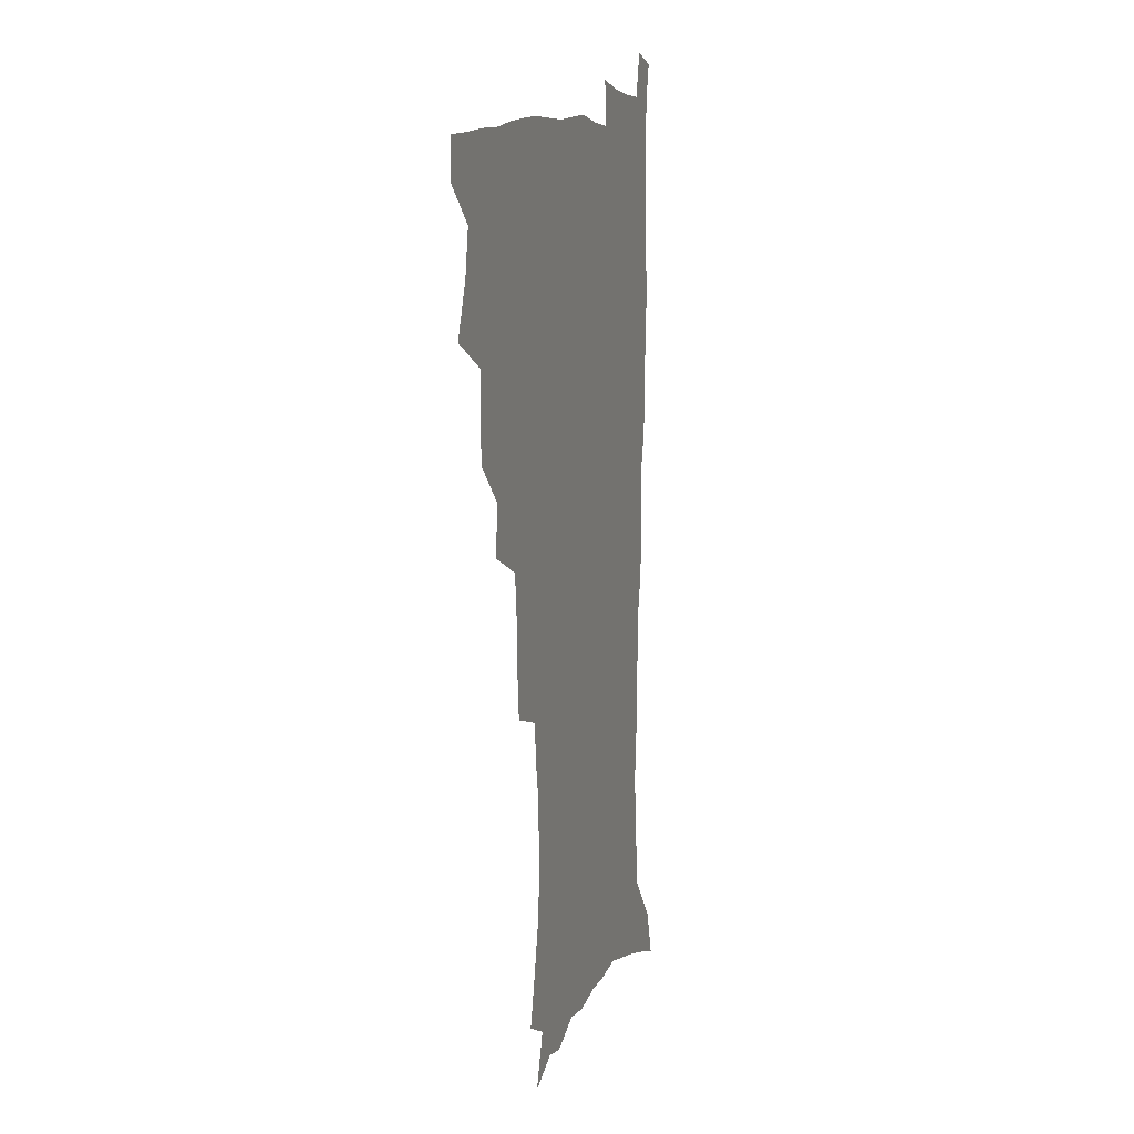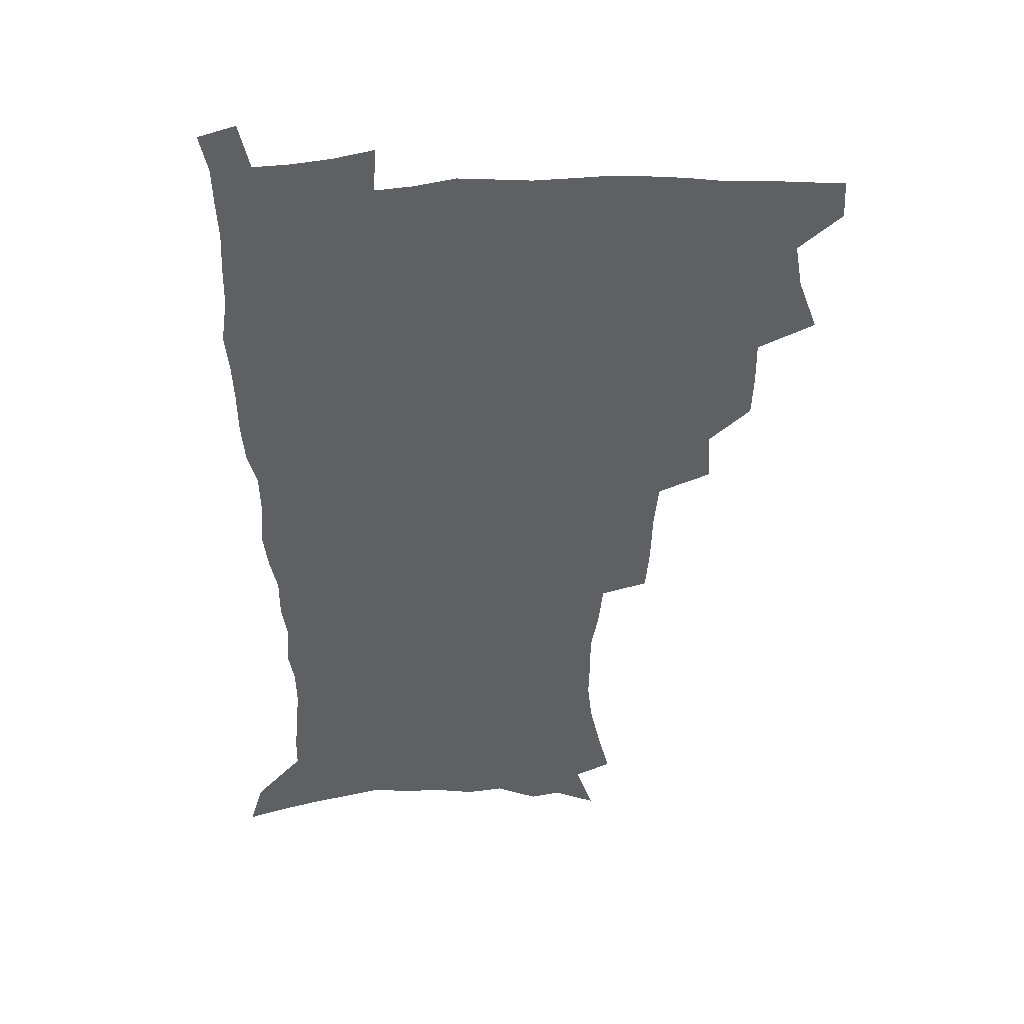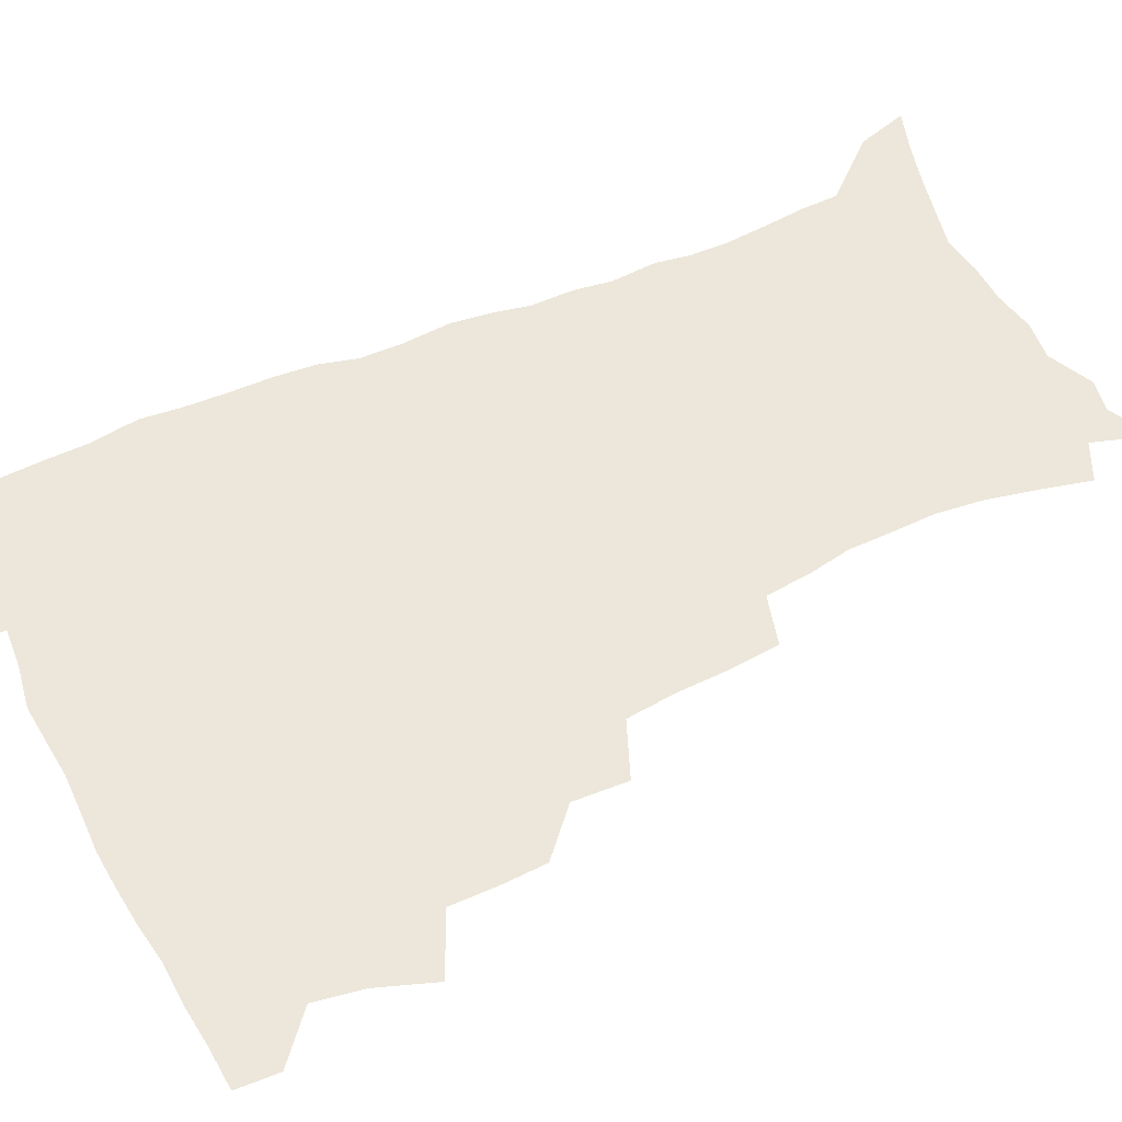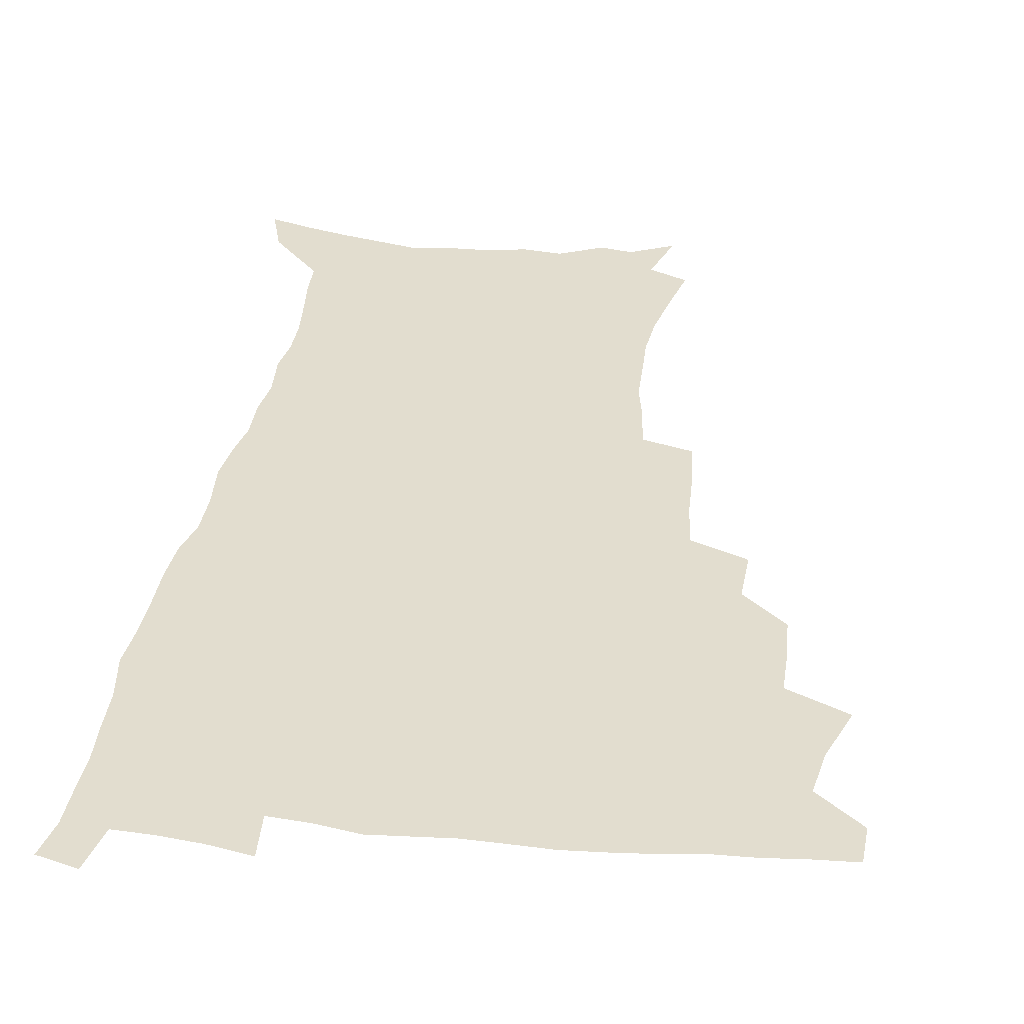
<metadata>
{"format":"obj","ext":"obj","renderer":"f3d","projection":"perspective","resolution":1024,"background":"white","views":[{"elev":10.1,"azim":-72.7,"up":"+Y"},{"elev":43.4,"azim":176.5,"up":"+Y"},{"elev":53.1,"azim":-115.9,"up":"+Z"},{"elev":34.8,"azim":-172.1,"up":"+Z"}]}
</metadata>
<code>
v 480.6 506.7 0
v 481.4 522 0
v 486.7 453.8 0
v 494.4 474.6 0
v 497.4 492.1 0
v 498 507.5 0
v 496.9 522.8 0
v 509.3 409.5 0
v 508.6 426.2 0
v 508.9 443.2 0
v 512.5 461.9 0
v 513.3 477.7 0
v 515 493.6 0
v 514.1 508.3 0
v 512 524.2 0
v 524.4 374.8 0
v 525.5 394.7 0
v 527.2 414 0
v 528.3 431.7 0
v 527.3 447.2 0
v 528.6 463.3 0
v 529.4 478.9 0
v 530.6 494.3 0
v 529 509.3 0
v 527.5 524.6 0
v 549 310.4 0
v 547.5 328.4 0
v 546.9 348.1 0
v 545 366 0
v 543.7 383.6 0
v 546.1 403.8 0
v 543.6 417.9 0
v 547.3 437.3 0
v 547 451.6 0
v 545.8 465.9 0
v 546.1 480.7 0
v 545.9 495 0
v 544.4 509.6 0
v 542 526.7 0
v 561.8 186.3 0
v 566.5 204.9 0
v 570.7 223.9 0
v 572.6 240.5 0
v 572.2 255.2 0
v 572.1 272.6 0
v 569.4 287.1 0
v 567.4 305.1 0
v 565.2 322.1 0
v 563.8 339.3 0
v 562.1 355.7 0
v 561.4 373.3 0
v 560.7 389.9 0
v 561.1 407.1 0
v 560.4 422.1 0
v 561.4 438 0
v 561.9 453.3 0
v 562 467.8 0
v 561.4 481.8 0
v 560.3 496 0
v 558.8 511 0
v 556.5 528 0
v 569.3 158.7 0
v 576.2 179.6 0
v 576 192 0
v 583.7 217 0
v 585.2 233.5 0
v 585.7 249.5 0
v 585.3 265.2 0
v 583.7 279.7 0
v 582.6 297.3 0
v 581.3 314.4 0
v 580 330.9 0
v 578.1 345.6 0
v 577 361.8 0
v 576.1 377.8 0
v 575.7 393.8 0
v 576.4 410.5 0
v 576.8 425.9 0
v 576.6 440.2 0
v 576.7 454.9 0
v 576.2 468.8 0
v 575.4 482.7 0
v 574.9 496.6 0
v 573.8 510.9 0
v 571.1 528.9 0
v 585.9 166.3 0
v 589.7 183.6 0
v 592.6 202 0
v 597.9 225.3 0
v 598.2 240.7 0
v 598.3 256.8 0
v 597.5 272 0
v 595.7 285.3 0
v 595 302.5 0
v 593.7 318 0
v 592.8 334.4 0
v 592 350.6 0
v 590.9 365.6 0
v 590.8 382.3 0
v 590.6 397.9 0
v 590.6 412.5 0
v 591.4 428.4 0
v 590.4 441.2 0
v 590.9 455.9 0
v 591.2 469.6 0
v 589.6 483.5 0
v 589 497.3 0
v 588 511.6 0
v 586 528.4 0
v 597.8 164 0
v 606.6 194.1 0
v 609.2 213.7 0
v 609.9 229.1 0
v 609 241.4 0
v 609.8 260.4 0
v 609 275.5 0
v 608.4 291.8 0
v 607.3 306.8 0
v 606.4 321.6 0
v 605.6 337.5 0
v 605.1 353.5 0
v 604.1 367.3 0
v 603.9 382.7 0
v 603.7 397.5 0
v 604.2 414.2 0
v 604.3 428.6 0
v 604 441.9 0
v 604.6 456.5 0
v 604.6 470.1 0
v 604 483.9 0
v 602.9 498.2 0
v 602.3 512.3 0
v 600.8 528 0
v 614.4 171.6 0
v 619.7 197.4 0
v 621.1 215.3 0
v 621.7 232.2 0
v 621.8 247.9 0
v 621.3 262.4 0
v 620.7 277.6 0
v 620 293 0
v 619.1 307.5 0
v 619.1 326.3 0
v 618.4 340.2 0
v 617.9 355.6 0
v 617.1 368.7 0
v 617.4 385 0
v 617.5 400.3 0
v 617.6 415.1 0
v 617.5 428.8 0
v 617.7 442.8 0
v 618.4 457.5 0
v 618.2 470.6 0
v 618.3 484.1 0
v 618.3 497.6 0
v 617.3 511.9 0
v 615 529.1 0
v 629 169.9 0
v 632.3 196.7 0
v 633.2 216.5 0
v 633.5 234.3 0
v 633.3 249.1 0
v 633 264.9 0
v 632.5 280.2 0
v 632 295.7 0
v 631.5 310.7 0
v 631.3 325.1 0
v 630.8 340.7 0
v 630.4 356.1 0
v 630.5 372 0
v 630.4 385.5 0
v 630.5 400.7 0
v 630.6 415.8 0
v 630.8 429 0
v 631 443 0
v 631.5 457.1 0
v 631.8 470.5 0
v 632 484 0
v 632.3 497.5 0
v 631.4 512.2 0
v 629.2 530.1 0
v 644.6 172.8 0
v 645.2 196.2 0
v 645.2 217 0
v 645 234.3 0
v 645 248.7 0
v 644.6 265.1 0
v 644.3 278.9 0
v 643.7 294.9 0
v 643.3 313.2 0
v 643.4 325.4 0
v 643.3 339.3 0
v 643 355.6 0
v 643.1 371 0
v 643.2 386.5 0
v 643.5 400.6 0
v 643.9 414.5 0
v 644 429.4 0
v 644 443.8 0
v 645 456.6 0
v 645.4 470 0
v 645.7 484 0
v 646 497.6 0
v 645.9 511.7 0
v 645.2 527.3 0
v 659.7 173.1 0
v 658.4 195.8 0
v 657.6 214.8 0
v 656.8 232.7 0
v 657.2 245.7 0
v 656.1 264.3 0
v 655.9 279.6 0
v 655.6 295.2 0
v 655.4 310.7 0
v 655.4 325.4 0
v 655.5 339.3 0
v 655.4 356.1 0
v 655.7 370.3 0
v 656.8 383.4 0
v 656.4 399.4 0
v 657.1 413.3 0
v 657.5 427.8 0
v 658.6 441.3 0
v 658.4 456.2 0
v 658.9 469.9 0
v 659.4 483.4 0
v 659.7 497.4 0
v 660.1 511.2 0
v 660 526 0
v 658.9 544 0
v 674.3 175.1 0
v 671.7 194.3 0
v 669.9 213.6 0
v 668.9 230.3 0
v 668.8 245.3 0
v 668.3 261.2 0
v 667.6 278.1 0
v 667.9 292.5 0
v 667.1 309.7 0
v 667.6 323.7 0
v 667.6 339.1 0
v 668.6 352.7 0
v 668.6 368 0
v 669.5 382 0
v 671.1 395.3 0
v 670.7 411 0
v 671.2 426 0
v 672.1 440 0
v 671.5 455.9 0
v 672.6 469.1 0
v 673.1 483 0
v 673.7 496.9 0
v 674.2 510.9 0
v 674.6 525.5 0
v 674.9 540.7 0
v 689.7 171.5 0
v 685.7 191 0
v 683 209.8 0
v 681.4 227 0
v 681.2 241.7 0
v 680.5 258 0
v 680.5 273.2 0
v 680.5 288.6 0
v 680.6 304.1 0
v 679.9 320.8 0
v 681.1 334.5 0
v 682.2 348.6 0
v 682.7 363.4 0
v 682.9 378.8 0
v 684.8 392.2 0
v 683.1 410.9 0
v 685.9 423.2 0
v 686.3 437.8 0
v 686.6 452.8 0
v 687 467.3 0
v 687.6 481.6 0
v 687.9 496.1 0
v 688.3 510.3 0
v 689.2 524.6 0
v 690.1 538.9 0
v 704.7 168.1 0
v 700.2 186.7 0
v 696.6 205.5 0
v 695.5 220.7 0
v 694.6 236.2 0
v 693.7 252.2 0
v 692.9 268.8 0
v 693.8 282.9 0
v 694 298.2 0
v 693.8 314.4 0
v 695.1 328.5 0
v 697.1 342.1 0
v 696 359.7 0
v 696.7 374.5 0
v 699.8 387.4 0
v 699.1 404.7 0
v 699.8 419.8 0
v 701.9 433.8 0
v 700.9 450.4 0
v 701.7 465 0
v 702.2 479.9 0
v 703.2 494.3 0
v 702.9 509.4 0
v 704.2 523.7 0
v 704.7 538.2 0
v 708.7 556.4 0
v 720 163.9 0
v 713.4 184.5 0
v 711.1 199.5 0
v 710.9 212.8 0
v 709.3 228.3 0
v 708 244.4 0
v 708.3 258.9 0
v 710.5 271.6 0
v 709.3 289 0
v 711.4 302.7 0
v 711.4 318.9 0
v 714.2 332.3 0
v 716.1 347.2 0
v 714.8 365 0
v 715.1 381.4 0
v 718.8 395.1 0
v 720.2 410.7 0
v 720.4 426.9 0
v 721.1 442.9 0
v 722.6 458.1 0
v 720.1 475.9 0
v 719.8 491.7 0
v 719 507.7 0
v 719.8 522.6 0
v 720.2 537.4 0
v 723.4 552.1 0
v 736.1 158.7 0
v 730.4 177.6 0
f 5 6 1
f 1 6 2
f 6 7 2
f 10 11 3
f 3 11 4
f 11 12 4
f 4 12 5
f 12 13 5
f 5 13 6
f 13 14 6
f 6 14 7
f 14 15 7
f 17 18 8
f 8 18 9
f 18 19 9
f 9 19 10
f 19 20 10
f 10 20 11
f 20 21 11
f 11 21 12
f 21 22 12
f 12 22 13
f 22 23 13
f 13 23 14
f 23 24 14
f 14 24 15
f 24 25 15
f 29 30 16
f 16 30 17
f 30 31 17
f 17 31 18
f 31 32 18
f 18 32 19
f 32 33 19
f 19 33 20
f 33 34 20
f 20 34 21
f 34 35 21
f 21 35 22
f 35 36 22
f 22 36 23
f 36 37 23
f 23 37 24
f 37 38 24
f 24 38 25
f 38 39 25
f 47 48 26
f 26 48 27
f 48 49 27
f 27 49 28
f 49 50 28
f 28 50 29
f 50 51 29
f 29 51 30
f 51 52 30
f 30 52 31
f 52 53 31
f 31 53 32
f 53 54 32
f 32 54 33
f 54 55 33
f 33 55 34
f 55 56 34
f 34 56 35
f 56 57 35
f 35 57 36
f 57 58 36
f 36 58 37
f 58 59 37
f 37 59 38
f 59 60 38
f 38 60 39
f 60 61 39
f 63 64 40
f 40 64 41
f 64 65 41
f 41 65 42
f 65 66 42
f 42 66 43
f 66 67 43
f 43 67 44
f 67 68 44
f 44 68 45
f 68 69 45
f 45 69 46
f 69 70 46
f 46 70 47
f 70 71 47
f 47 71 48
f 71 72 48
f 48 72 49
f 72 73 49
f 49 73 50
f 73 74 50
f 50 74 51
f 74 75 51
f 51 75 52
f 75 76 52
f 52 76 53
f 76 77 53
f 53 77 54
f 77 78 54
f 54 78 55
f 78 79 55
f 55 79 56
f 79 80 56
f 56 80 57
f 80 81 57
f 57 81 58
f 81 82 58
f 58 82 59
f 82 83 59
f 59 83 60
f 83 84 60
f 60 84 61
f 84 85 61
f 62 86 63
f 86 87 63
f 63 87 64
f 87 88 64
f 64 88 65
f 88 89 65
f 65 89 66
f 89 90 66
f 66 90 67
f 90 91 67
f 67 91 68
f 91 92 68
f 68 92 69
f 92 93 69
f 69 93 70
f 93 94 70
f 70 94 71
f 94 95 71
f 71 95 72
f 95 96 72
f 72 96 73
f 96 97 73
f 73 97 74
f 97 98 74
f 74 98 75
f 98 99 75
f 75 99 76
f 99 100 76
f 76 100 77
f 100 101 77
f 77 101 78
f 101 102 78
f 78 102 79
f 102 103 79
f 79 103 80
f 103 104 80
f 80 104 81
f 104 105 81
f 81 105 82
f 105 106 82
f 82 106 83
f 106 107 83
f 83 107 84
f 107 108 84
f 84 108 85
f 108 109 85
f 86 110 87
f 110 111 87
f 87 111 88
f 111 112 88
f 88 112 89
f 112 113 89
f 89 113 90
f 113 114 90
f 90 114 91
f 114 115 91
f 91 115 92
f 115 116 92
f 92 116 93
f 116 117 93
f 93 117 94
f 117 118 94
f 94 118 95
f 118 119 95
f 95 119 96
f 119 120 96
f 96 120 97
f 120 121 97
f 97 121 98
f 121 122 98
f 98 122 99
f 122 123 99
f 99 123 100
f 123 124 100
f 100 124 101
f 124 125 101
f 101 125 102
f 125 126 102
f 102 126 103
f 126 127 103
f 103 127 104
f 127 128 104
f 104 128 105
f 128 129 105
f 105 129 106
f 129 130 106
f 106 130 107
f 130 131 107
f 107 131 108
f 131 132 108
f 108 132 109
f 132 133 109
f 110 134 111
f 134 135 111
f 111 135 112
f 135 136 112
f 112 136 113
f 136 137 113
f 113 137 114
f 137 138 114
f 114 138 115
f 138 139 115
f 115 139 116
f 139 140 116
f 116 140 117
f 140 141 117
f 117 141 118
f 141 142 118
f 118 142 119
f 142 143 119
f 119 143 120
f 143 144 120
f 120 144 121
f 144 145 121
f 121 145 122
f 145 146 122
f 122 146 123
f 146 147 123
f 123 147 124
f 147 148 124
f 124 148 125
f 148 149 125
f 125 149 126
f 149 150 126
f 126 150 127
f 150 151 127
f 127 151 128
f 151 152 128
f 128 152 129
f 152 153 129
f 129 153 130
f 153 154 130
f 130 154 131
f 154 155 131
f 131 155 132
f 155 156 132
f 132 156 133
f 156 157 133
f 134 158 135
f 158 159 135
f 135 159 136
f 159 160 136
f 136 160 137
f 160 161 137
f 137 161 138
f 161 162 138
f 138 162 139
f 162 163 139
f 139 163 140
f 163 164 140
f 140 164 141
f 164 165 141
f 141 165 142
f 165 166 142
f 142 166 143
f 166 167 143
f 143 167 144
f 167 168 144
f 144 168 145
f 168 169 145
f 145 169 146
f 169 170 146
f 146 170 147
f 170 171 147
f 147 171 148
f 171 172 148
f 148 172 149
f 172 173 149
f 149 173 150
f 173 174 150
f 150 174 151
f 174 175 151
f 151 175 152
f 175 176 152
f 152 176 153
f 176 177 153
f 153 177 154
f 177 178 154
f 154 178 155
f 178 179 155
f 155 179 156
f 179 180 156
f 156 180 157
f 180 181 157
f 158 182 159
f 182 183 159
f 159 183 160
f 183 184 160
f 160 184 161
f 184 185 161
f 161 185 162
f 185 186 162
f 162 186 163
f 186 187 163
f 163 187 164
f 187 188 164
f 164 188 165
f 188 189 165
f 165 189 166
f 189 190 166
f 166 190 167
f 190 191 167
f 167 191 168
f 191 192 168
f 168 192 169
f 192 193 169
f 169 193 170
f 193 194 170
f 170 194 171
f 194 195 171
f 171 195 172
f 195 196 172
f 172 196 173
f 196 197 173
f 173 197 174
f 197 198 174
f 174 198 175
f 198 199 175
f 175 199 176
f 199 200 176
f 176 200 177
f 200 201 177
f 177 201 178
f 201 202 178
f 178 202 179
f 202 203 179
f 179 203 180
f 203 204 180
f 180 204 181
f 204 205 181
f 182 206 183
f 206 207 183
f 183 207 184
f 207 208 184
f 184 208 185
f 208 209 185
f 185 209 186
f 209 210 186
f 186 210 187
f 210 211 187
f 187 211 188
f 211 212 188
f 188 212 189
f 212 213 189
f 189 213 190
f 213 214 190
f 190 214 191
f 214 215 191
f 191 215 192
f 215 216 192
f 192 216 193
f 216 217 193
f 193 217 194
f 217 218 194
f 194 218 195
f 218 219 195
f 195 219 196
f 219 220 196
f 196 220 197
f 220 221 197
f 197 221 198
f 221 222 198
f 198 222 199
f 222 223 199
f 199 223 200
f 223 224 200
f 200 224 201
f 224 225 201
f 201 225 202
f 225 226 202
f 202 226 203
f 226 227 203
f 203 227 204
f 227 228 204
f 204 228 205
f 228 229 205
f 206 231 207
f 231 232 207
f 207 232 208
f 232 233 208
f 208 233 209
f 233 234 209
f 209 234 210
f 234 235 210
f 210 235 211
f 235 236 211
f 211 236 212
f 236 237 212
f 212 237 213
f 237 238 213
f 213 238 214
f 238 239 214
f 214 239 215
f 239 240 215
f 215 240 216
f 240 241 216
f 216 241 217
f 241 242 217
f 217 242 218
f 242 243 218
f 218 243 219
f 243 244 219
f 219 244 220
f 244 245 220
f 220 245 221
f 245 246 221
f 221 246 222
f 246 247 222
f 222 247 223
f 247 248 223
f 223 248 224
f 248 249 224
f 224 249 225
f 249 250 225
f 225 250 226
f 250 251 226
f 226 251 227
f 251 252 227
f 227 252 228
f 252 253 228
f 228 253 229
f 253 254 229
f 229 254 230
f 254 255 230
f 231 256 232
f 256 257 232
f 232 257 233
f 257 258 233
f 233 258 234
f 258 259 234
f 234 259 235
f 259 260 235
f 235 260 236
f 260 261 236
f 236 261 237
f 261 262 237
f 237 262 238
f 262 263 238
f 238 263 239
f 263 264 239
f 239 264 240
f 264 265 240
f 240 265 241
f 265 266 241
f 241 266 242
f 266 267 242
f 242 267 243
f 267 268 243
f 243 268 244
f 268 269 244
f 244 269 245
f 269 270 245
f 245 270 246
f 270 271 246
f 246 271 247
f 271 272 247
f 247 272 248
f 272 273 248
f 248 273 249
f 273 274 249
f 249 274 250
f 274 275 250
f 250 275 251
f 275 276 251
f 251 276 252
f 276 277 252
f 252 277 253
f 277 278 253
f 253 278 254
f 278 279 254
f 254 279 255
f 279 280 255
f 256 281 257
f 281 282 257
f 257 282 258
f 282 283 258
f 258 283 259
f 283 284 259
f 259 284 260
f 284 285 260
f 260 285 261
f 285 286 261
f 261 286 262
f 286 287 262
f 262 287 263
f 287 288 263
f 263 288 264
f 288 289 264
f 264 289 265
f 289 290 265
f 265 290 266
f 290 291 266
f 266 291 267
f 291 292 267
f 267 292 268
f 292 293 268
f 268 293 269
f 293 294 269
f 269 294 270
f 294 295 270
f 270 295 271
f 295 296 271
f 271 296 272
f 296 297 272
f 272 297 273
f 297 298 273
f 273 298 274
f 298 299 274
f 274 299 275
f 299 300 275
f 275 300 276
f 300 301 276
f 276 301 277
f 301 302 277
f 277 302 278
f 302 303 278
f 278 303 279
f 303 304 279
f 279 304 280
f 304 305 280
f 281 307 282
f 307 308 282
f 282 308 283
f 308 309 283
f 283 309 284
f 309 310 284
f 284 310 285
f 310 311 285
f 285 311 286
f 311 312 286
f 286 312 287
f 312 313 287
f 287 313 288
f 313 314 288
f 288 314 289
f 314 315 289
f 289 315 290
f 315 316 290
f 290 316 291
f 316 317 291
f 291 317 292
f 317 318 292
f 292 318 293
f 318 319 293
f 293 319 294
f 319 320 294
f 294 320 295
f 320 321 295
f 295 321 296
f 321 322 296
f 296 322 297
f 322 323 297
f 297 323 298
f 323 324 298
f 298 324 299
f 324 325 299
f 299 325 300
f 325 326 300
f 300 326 301
f 326 327 301
f 301 327 302
f 327 328 302
f 302 328 303
f 328 329 303
f 303 329 304
f 329 330 304
f 304 330 305
f 330 331 305
f 305 331 306
f 331 332 306
f 307 333 308
f 333 334 308
f 308 334 309

</code>
